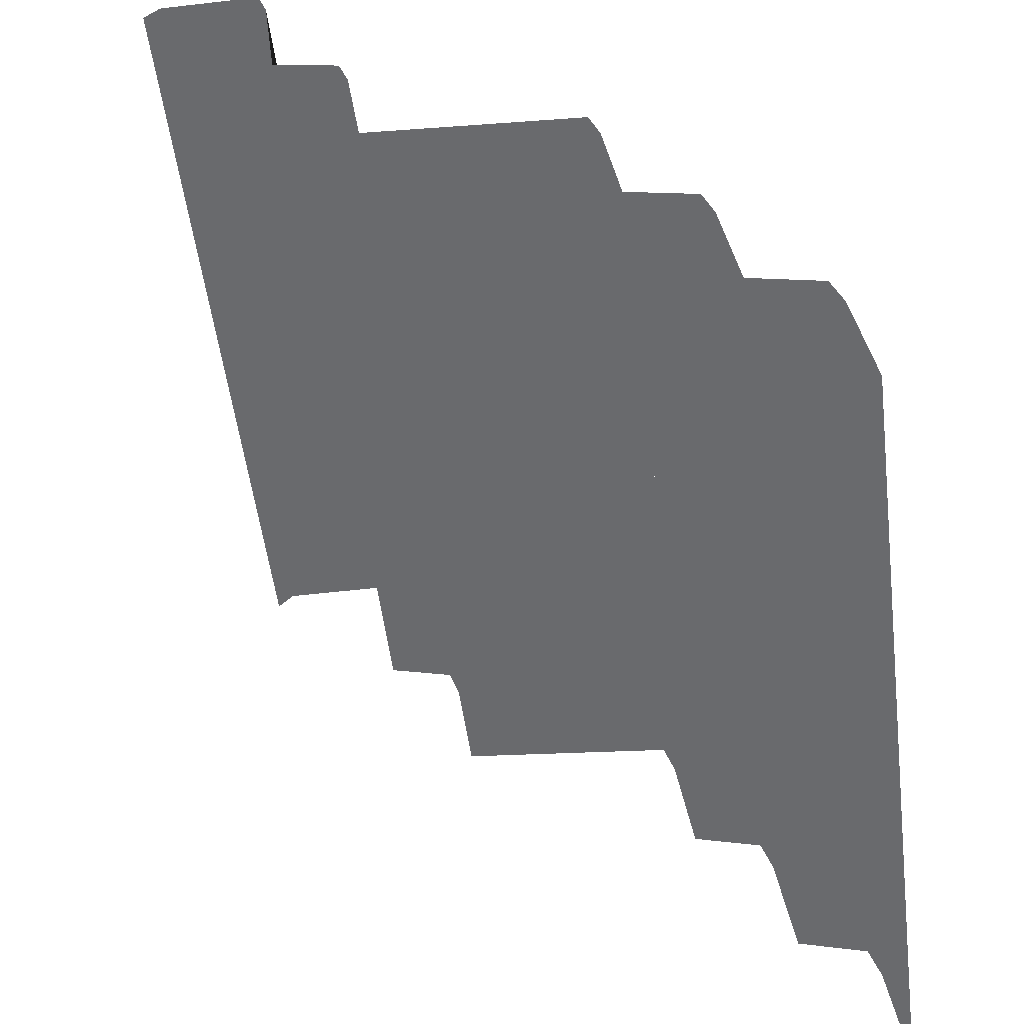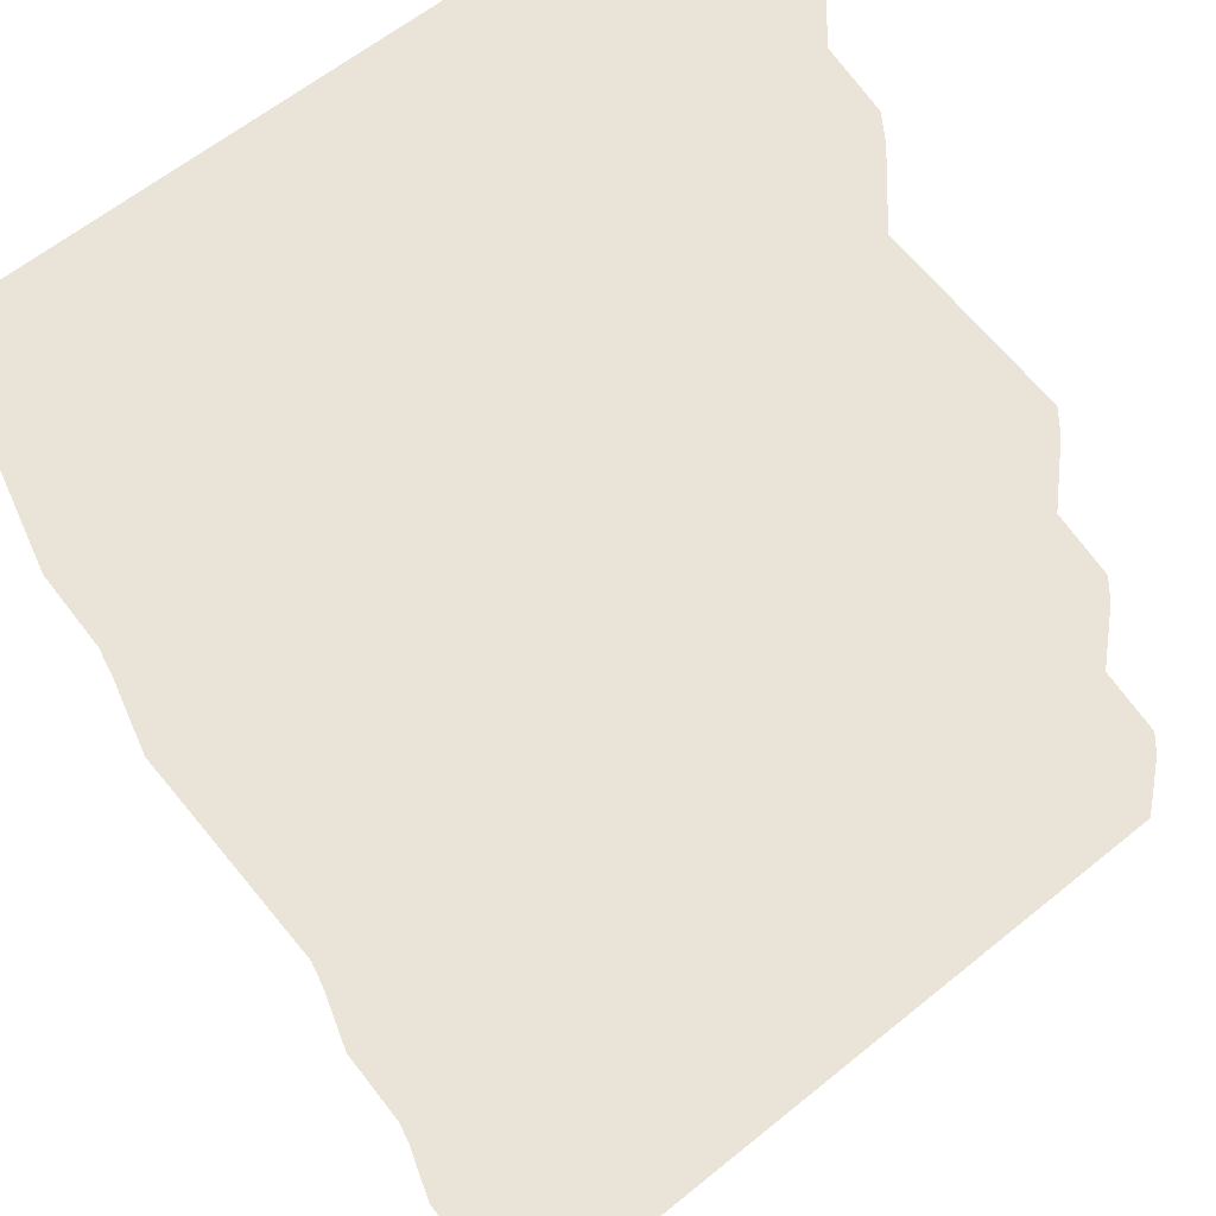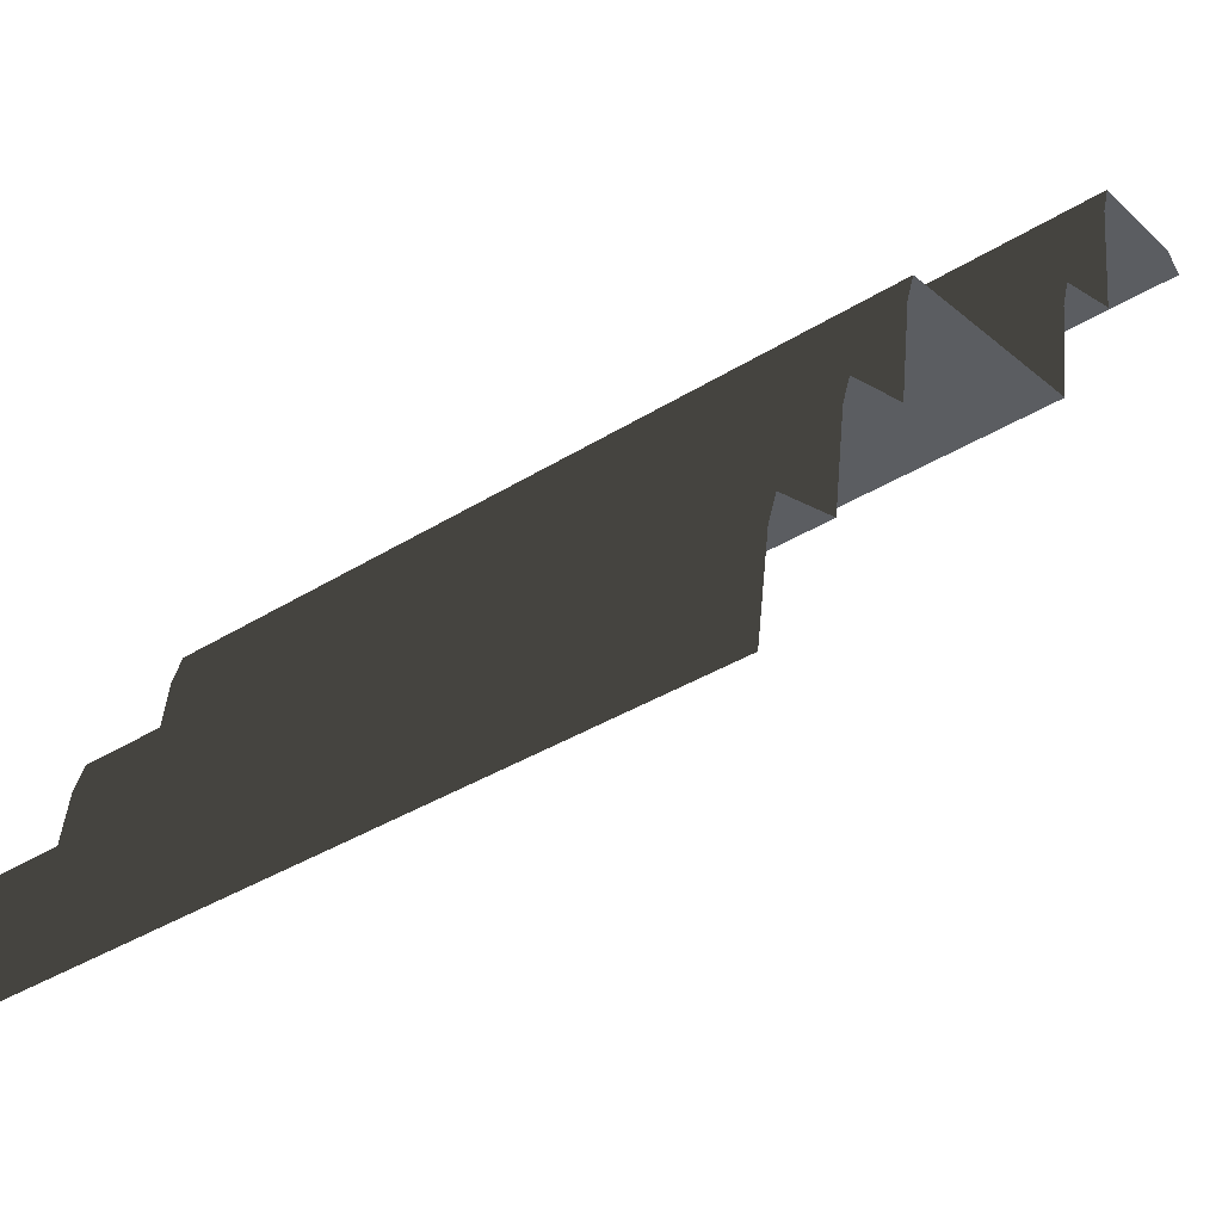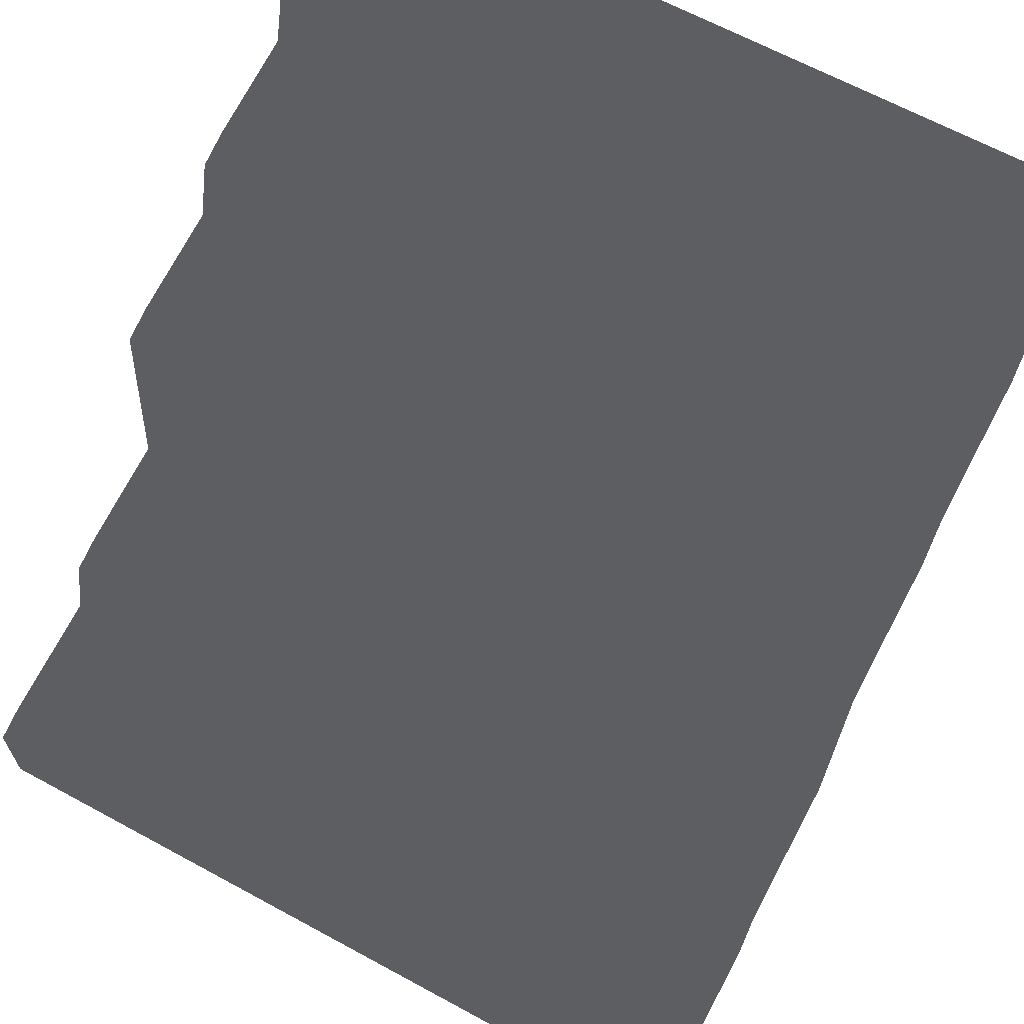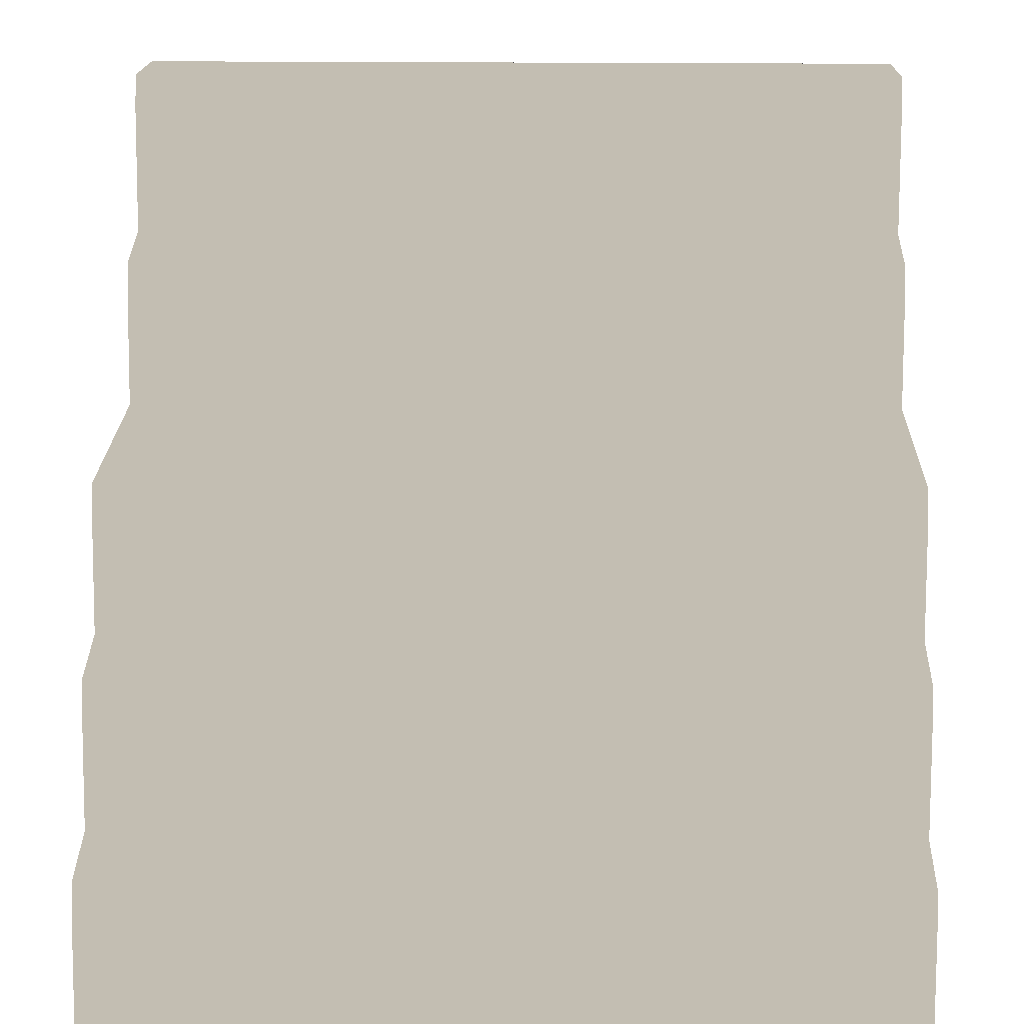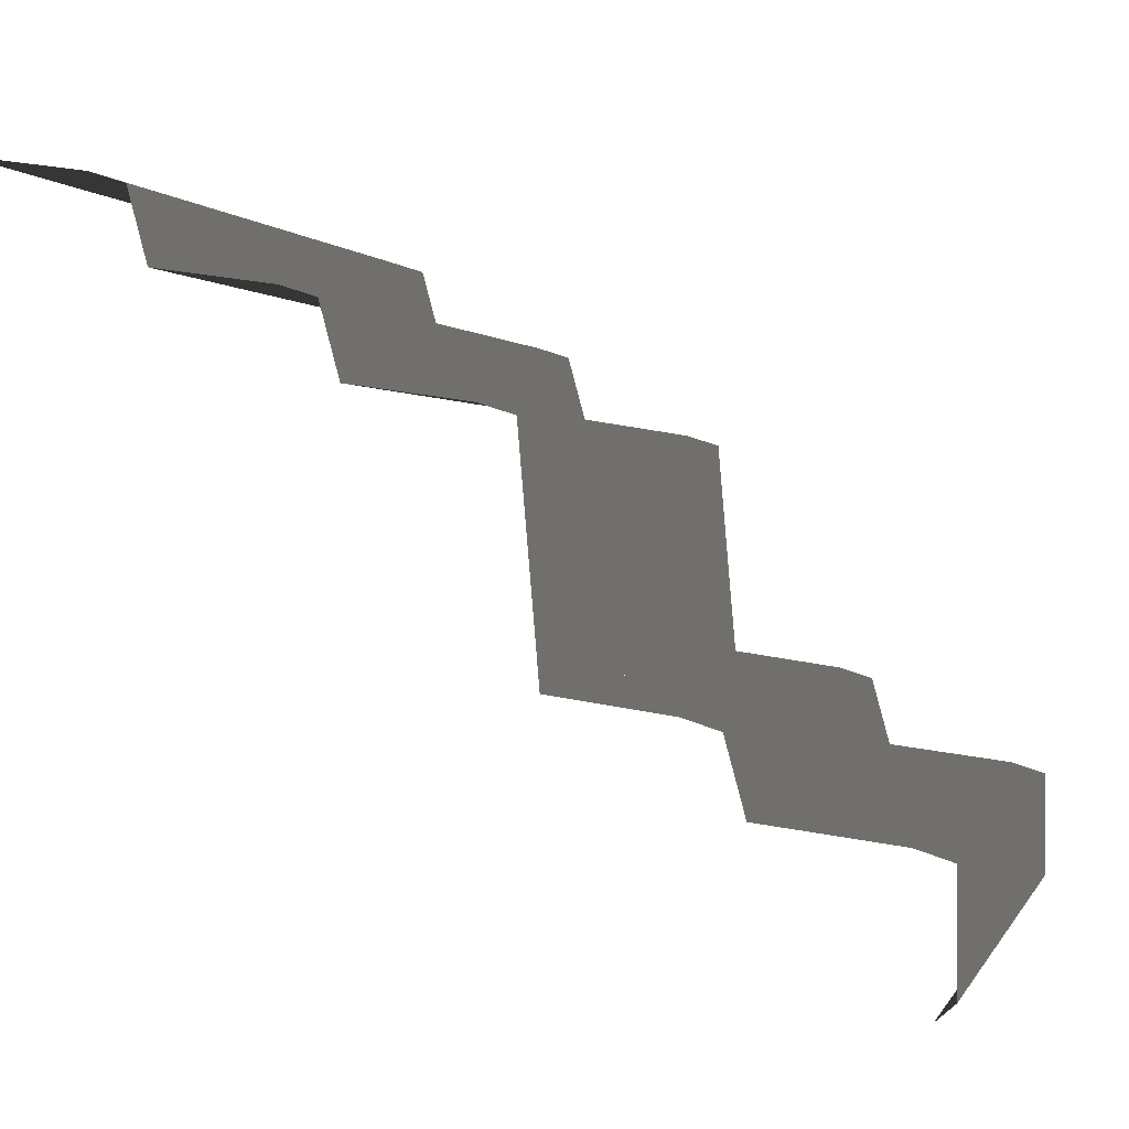
<metadata>
{"format":"obj","ext":"obj","renderer":"f3d","projection":"perspective","resolution":1024,"background":"white","views":[{"elev":-53.1,"azim":-82.9,"up":"+Y"},{"elev":61.0,"azim":-39.7,"up":"+Y"},{"elev":-36.1,"azim":39.5,"up":"+Y"},{"elev":65.7,"azim":-151.4,"up":"+Z"},{"elev":17.5,"azim":1.5,"up":"+Y"},{"elev":0.7,"azim":104.5,"up":"+Z"}]}
</metadata>
<code>
g wall_house4_S2
v 0.5035 1.034 -0.6091
v -0.5035 1.034 -0.6091
v -0.5035 1.011 -0.6292
v 0.5035 1.011 -0.6292
v 0.5035 0.3952 0.07171
v -0.5035 0.3952 0.07171
v -0.5035 0.4188 -0.0145
v 0.5035 0.4188 -0.0145
v 0.5035 0.2124 0.1059
v -0.5035 0.2124 0.1059
v -0.5035 0.3528 0.08537
v 0.5035 0.3528 0.08537
v 0.5035 0.3528 0.08537
v -0.5035 0.3528 0.08537
v -0.5035 0.3952 0.07171
v 0.5035 0.3952 0.07171
v 0.5035 0.1889 0.1921
v -0.5035 0.1889 0.1921
v -0.5035 0.2124 0.1059
v 0.5035 0.2124 0.1059
v 0.5035 0.006019 0.2264
v -0.5035 0.006018 0.2264
v -0.5035 0.1464 0.2058
v 0.5035 0.1464 0.2058
v 0.5035 0.1464 0.2058
v -0.5035 0.1464 0.2058
v -0.5035 0.1889 0.1921
v 0.5035 0.1889 0.1921
v 0.5035 1.034 -0.4769
v -0.5035 1.034 -0.4769
v -0.5035 1.034 -0.6091
v 0.5035 1.034 -0.6091
v 0.5035 0.8315 -0.4427
v -0.5035 0.8315 -0.4427
v -0.5035 0.9913 -0.4632
v 0.5035 0.9913 -0.4632
v 0.5035 0.9913 -0.4632
v -0.5035 0.9913 -0.4632
v -0.5035 1.034 -0.4769
v 0.5035 1.034 -0.4769
v 0.5035 0.808 -0.3565
v -0.5035 0.808 -0.3565
v -0.5035 0.8315 -0.4427
v 0.5035 0.8315 -0.4427
v 0.5035 0.6251 -0.3222
v -0.5035 0.6251 -0.3222
v -0.5035 0.7655 -0.3428
v 0.5035 0.7655 -0.3428
v 0.5035 0.7655 -0.3428
v -0.5035 0.7655 -0.3428
v -0.5035 0.808 -0.3565
v 0.5035 0.808 -0.3565
v 0.01557 0.6016 -0.04874
v -0.01558 0.6016 -0.04874
v -0.01558 0.6251 -0.3222
v 0.01557 0.6251 -0.3222
v 0.01557 0.4188 -0.0145
v -0.01558 0.4188 -0.0145
v -0.01558 0.5592 -0.03507
v 0.01557 0.5592 -0.03507
v 0.01557 0.5592 -0.03507
v -0.01558 0.5592 -0.03507
v -0.01558 0.6016 -0.04874
v 0.01557 0.6016 -0.04874
v 0.5035 0.6016 -0.04874
v 0.01557 0.6016 -0.04874
v 0.01557 0.6251 -0.3222
v 0.5035 0.6251 -0.3222
v -0.5035 0.6251 -0.3222
v -0.01558 0.6251 -0.3222
v -0.01558 0.6016 -0.04874
v -0.5035 0.6016 -0.04874
v 0.5035 0.4188 -0.0145
v 0.01557 0.4188 -0.0145
v 0.01557 0.5592 -0.03507
v 0.5035 0.5592 -0.03507
v -0.5035 0.5592 -0.03507
v -0.01558 0.5592 -0.03507
v -0.01558 0.4188 -0.0145
v -0.5035 0.4188 -0.0145
v 0.5035 0.5592 -0.03507
v 0.01557 0.5592 -0.03507
v 0.01557 0.6016 -0.04874
v 0.5035 0.6016 -0.04874
v -0.5035 0.6016 -0.04874
v -0.01558 0.6016 -0.04874
v -0.01558 0.5592 -0.03507
v -0.5035 0.5592 -0.03507
g wall_house4_S2_0
f 3 2 1
f 4 3 1
f 7 6 5
f 8 7 5
f 11 10 9
f 12 11 9
f 15 14 13
f 16 15 13
f 19 18 17
f 20 19 17
f 23 22 21
f 24 23 21
f 27 26 25
f 28 27 25
f 31 30 29
f 32 31 29
f 35 34 33
f 36 35 33
f 39 38 37
f 40 39 37
f 43 42 41
f 44 43 41
f 47 46 45
f 48 47 45
f 51 50 49
f 52 51 49
f 55 54 53
f 56 55 53
f 59 58 57
f 60 59 57
f 63 62 61
f 64 63 61
f 67 66 65
f 68 67 65
f 71 70 69
f 72 71 69
f 75 74 73
f 76 75 73
f 79 78 77
f 80 79 77
f 83 82 81
f 84 83 81
f 87 86 85
f 88 87 85

</code>
